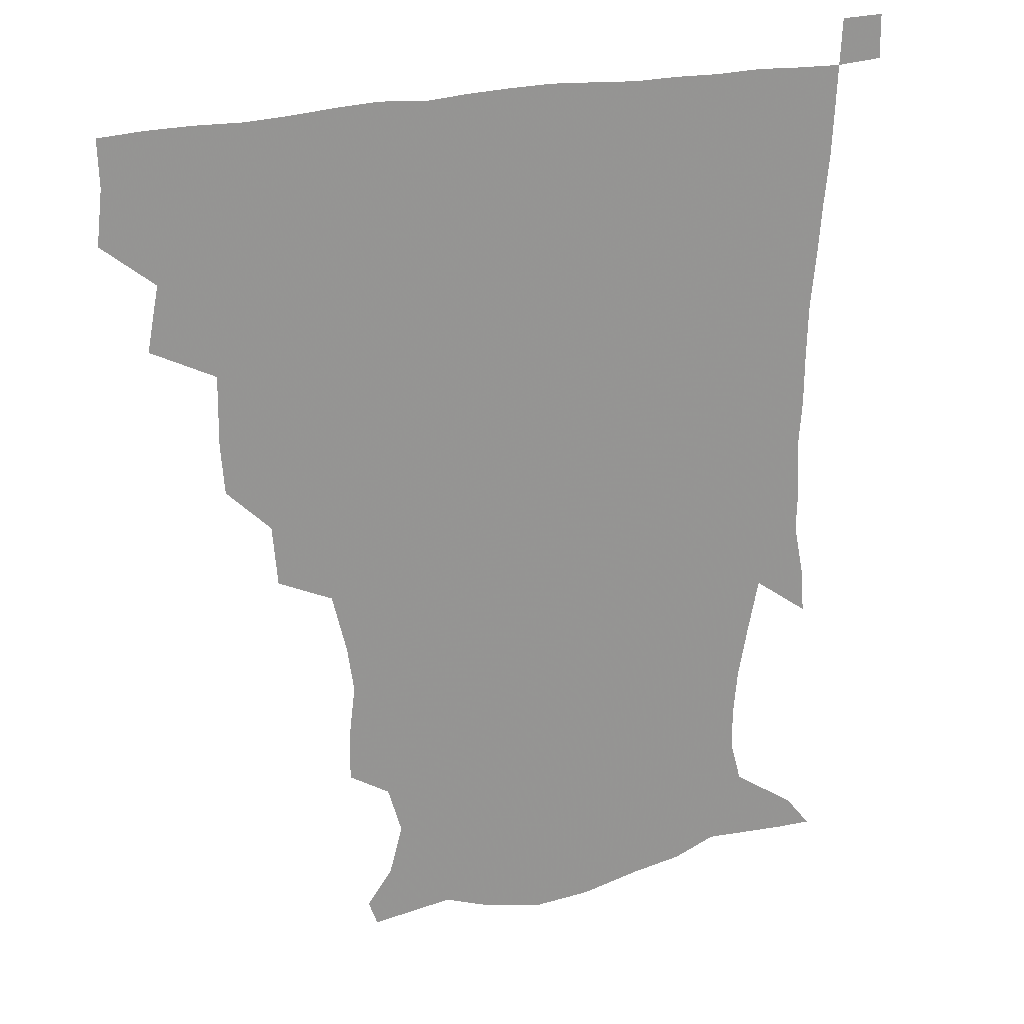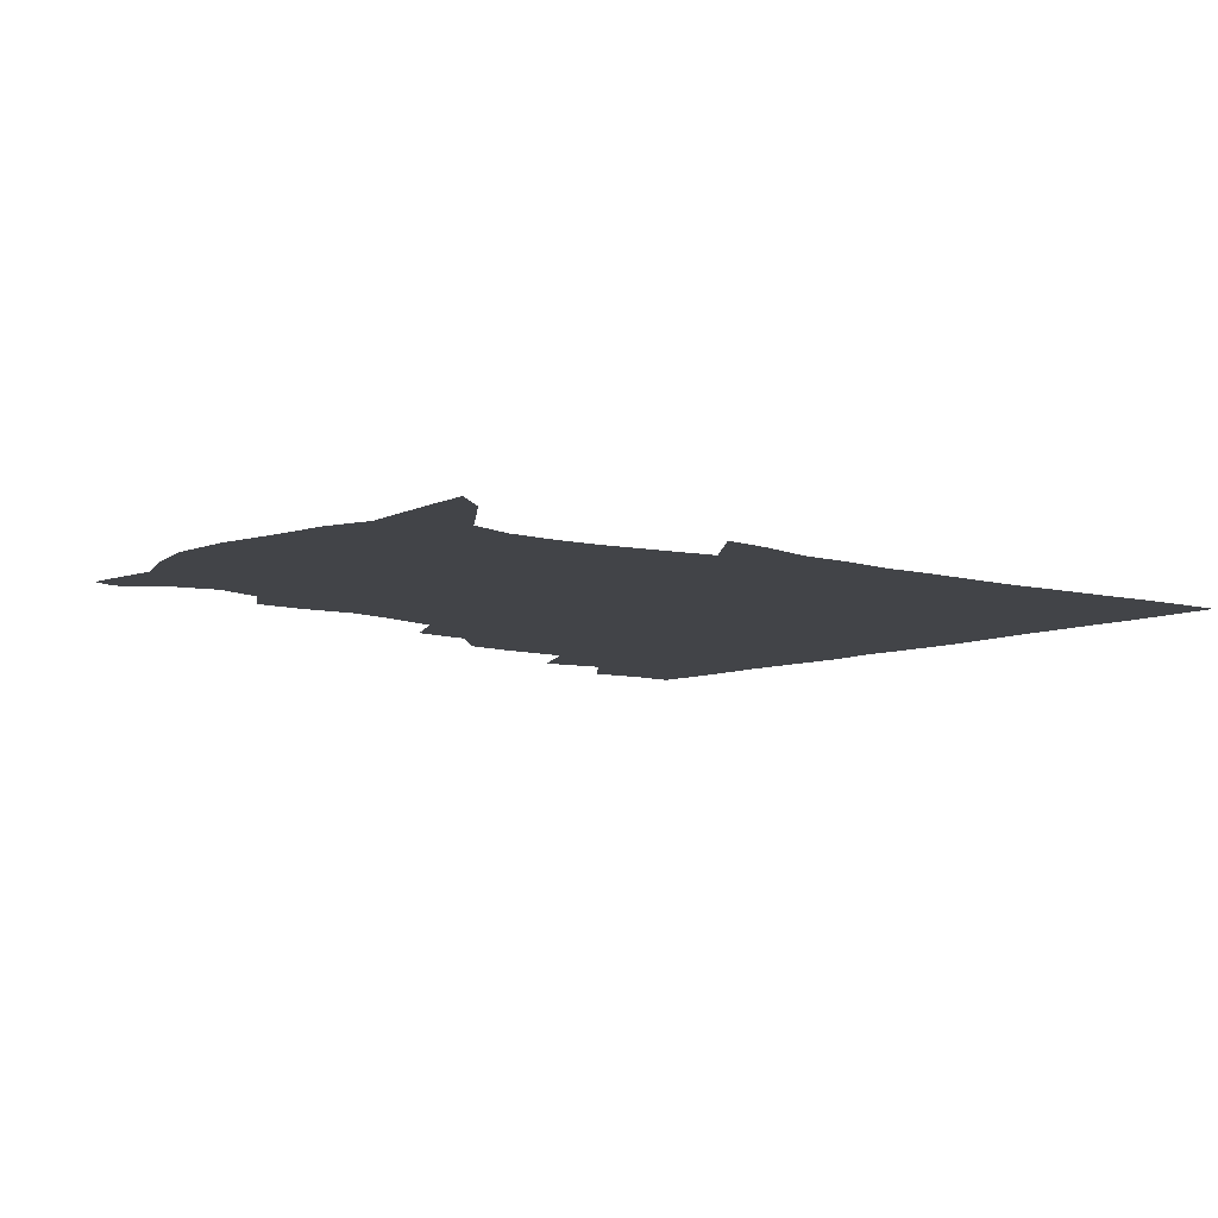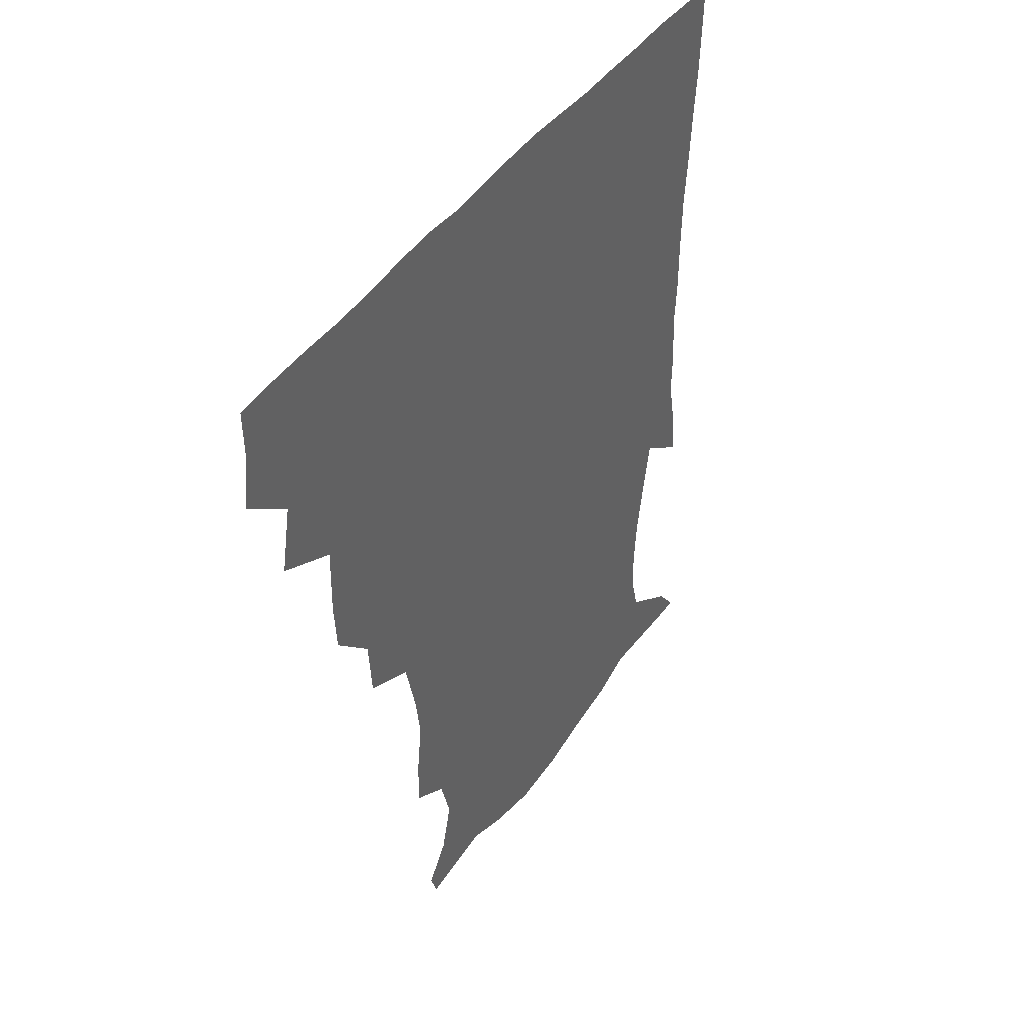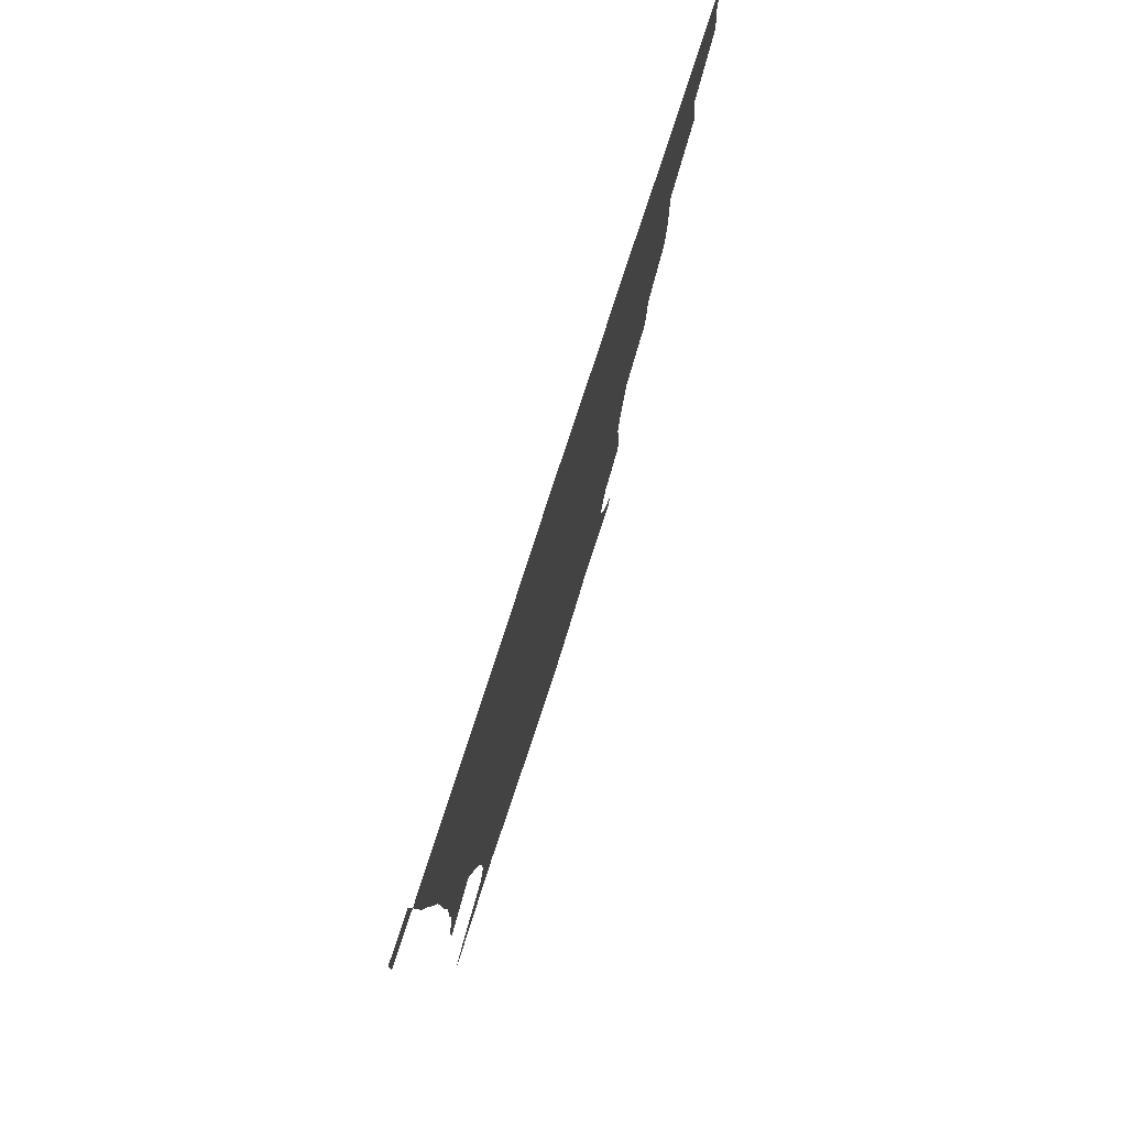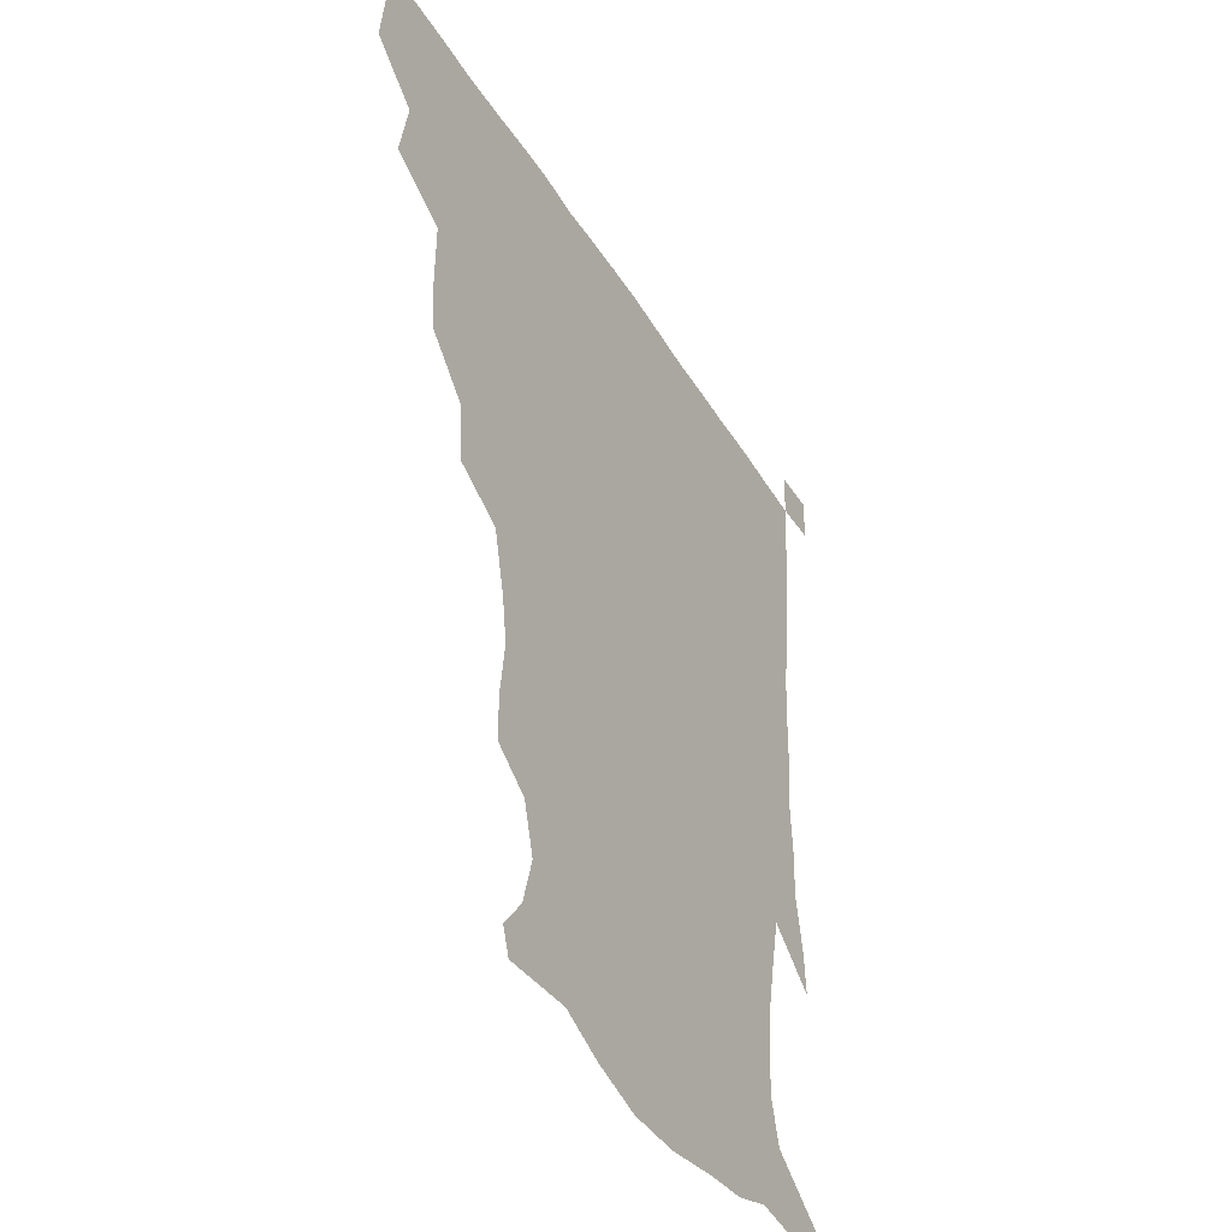
<metadata>
{"format":"obj","ext":"obj","renderer":"f3d","projection":"perspective","resolution":1024,"background":"white","views":[{"elev":22.6,"azim":-24.2,"up":"+Y"},{"elev":-8.0,"azim":49.8,"up":"+Z"},{"elev":43.1,"azim":-57.9,"up":"+Y"},{"elev":78.9,"azim":108.0,"up":"+Y"},{"elev":-41.6,"azim":-61.2,"up":"+Y"}]}
</metadata>
<code>
v 435.1 402.7 0
v 437.1 420.2 0
v 436.6 435.5 0
v 448.5 367.6 0
v 452.5 388.5 0
v 452.1 404.8 0
v 452 420.4 0
v 451.5 436.3 0
v 470.8 317.4 0
v 469.5 333.9 0
v 469.8 356.7 0
v 468.9 374.7 0
v 468.8 390.8 0
v 467.6 405.8 0
v 467 420.9 0
v 466.4 436.4 0
v 487.1 282.9 0
v 485.5 302.7 0
v 485.6 324.5 0
v 484.8 342.3 0
v 485.3 361.8 0
v 484.4 377 0
v 483.6 391.6 0
v 482.8 406.1 0
v 482.3 420.9 0
v 482 435.9 0
v 510.1 205.8 0
v 510.1 220.8 0
v 512.3 239 0
v 510.2 254 0
v 505.3 274 0
v 501.5 293.4 0
v 502.8 316.8 0
v 501.3 332.2 0
v 499.8 346.6 0
v 499.5 362.8 0
v 498.9 377.5 0
v 498.1 391.9 0
v 497.4 406.4 0
v 497 421.1 0
v 496.8 436.5 0
v 515.4 154.1 0
v 523.9 165.3 0
v 528.3 181.2 0
v 523.7 197.1 0
v 524.8 218.8 0
v 523.6 233.7 0
v 522.7 250 0
v 520 266.6 0
v 517.5 282.9 0
v 515.8 299 0
v 516.1 319.3 0
v 514.9 333.3 0
v 514.7 349 0
v 513.8 363 0
v 513.6 377.8 0
v 512.6 392 0
v 512.2 406.5 0
v 511.8 421 0
v 511.4 437.6 0
v 518.4 145.7 0
v 528.3 157.7 0
v 535.2 172.1 0
v 536.6 188.6 0
v 535.3 206.2 0
v 537.4 227.5 0
v 535.8 242.2 0
v 534 255.5 0
v 531.6 269.4 0
v 530.3 286.4 0
v 530.5 304.6 0
v 529.7 320 0
v 529.3 334.7 0
v 529.2 349.8 0
v 528.7 363.7 0
v 528.8 378.1 0
v 527.7 392.1 0
v 527.1 406.8 0
v 526.5 422.1 0
v 525.8 438.2 0
v 530 146.7 0
v 542.2 161.9 0
v 548.4 181 0
v 548 195.1 0
v 548.4 210.6 0
v 548.7 232.4 0
v 548 245.5 0
v 547.1 261.3 0
v 545.1 273.5 0
v 544.4 289.7 0
v 544.4 306.6 0
v 543.9 321.2 0
v 543.9 335.9 0
v 543.5 350.1 0
v 543.5 364.4 0
v 543 378 0
v 542.6 392 0
v 542.7 406.2 0
v 542 421.1 0
v 541.1 436.9 0
v 545.5 148.1 0
v 557.7 166.2 0
v 560.3 181.7 0
v 560 197.6 0
v 561.7 216.3 0
v 561 231.7 0
v 560.2 247.5 0
v 559.7 261.8 0
v 558.6 276.4 0
v 558.5 292.4 0
v 558.6 307.9 0
v 557.9 320.2 0
v 558 336.4 0
v 558.1 350.8 0
v 558 364.3 0
v 557.2 377.8 0
v 557.6 392.1 0
v 557.4 406.2 0
v 556.7 421 0
v 555.5 437.9 0
v 561.5 141.6 0
v 571.4 166.9 0
v 573.8 185.2 0
v 574 197.5 0
v 573.6 217.5 0
v 574.4 232.1 0
v 573.1 246.6 0
v 572.9 261.3 0
v 572.2 274.9 0
v 571.8 290.8 0
v 572 307.5 0
v 572.6 323.1 0
v 572.1 335.8 0
v 572.2 350.3 0
v 572.6 364.5 0
v 572.4 377.9 0
v 572.7 392.1 0
v 572.5 405.9 0
v 571.1 421.8 0
v 569.9 438.3 0
v 580.3 136.8 0
v 585.3 166.6 0
v 586.4 185.2 0
v 587.4 203.6 0
v 587.2 218.6 0
v 587.3 235.4 0
v 587 248.4 0
v 586.4 265.2 0
v 587.1 278.4 0
v 586.1 292.9 0
v 586.2 309.1 0
v 586.3 323.4 0
v 586.7 337 0
v 586.8 351.8 0
v 586.8 364.2 0
v 587.6 378.8 0
v 587.3 392.3 0
v 587 405.9 0
v 585.6 422.1 0
v 584 438.5 0
v 600.6 137.3 0
v 599.8 165.3 0
v 600.1 184.8 0
v 600.3 200.3 0
v 600.6 216.8 0
v 600 233.3 0
v 599.9 249.3 0
v 600.2 262.5 0
v 599.7 280 0
v 600.2 293.2 0
v 600 308.8 0
v 600.6 321.4 0
v 600.6 337.3 0
v 600.8 350.6 0
v 601.7 365.6 0
v 602 379.1 0
v 601.9 392.6 0
v 601.3 407.2 0
v 600.2 422.3 0
v 598.7 437.6 0
v 620.6 141 0
v 615.8 162.4 0
v 612.9 183.8 0
v 612.7 200 0
v 613.6 217.4 0
v 613.1 234.2 0
v 613.2 247.5 0
v 613.8 263.6 0
v 613.3 277.8 0
v 613.5 293 0
v 613.5 307.8 0
v 614.5 324.4 0
v 614.7 337.1 0
v 615 350.2 0
v 615.5 365.5 0
v 616 379.3 0
v 616.4 392.8 0
v 617 406.7 0
v 616.1 421.2 0
v 614.3 436.6 0
v 638 143.2 0
v 629.9 163.8 0
v 627.6 179.3 0
v 624.9 197.5 0
v 625.1 218.2 0
v 625.7 234 0
v 626.6 247.3 0
v 626.6 264.6 0
v 627.7 275.9 0
v 627.1 291.2 0
v 627.3 305.6 0
v 626.9 324.1 0
v 628 338.1 0
v 628.9 350.6 0
v 629.6 364.8 0
v 630.2 378.7 0
v 630.9 392.8 0
v 631.8 406.9 0
v 631.1 421.1 0
v 629.3 436.7 0
v 652.4 148.2 0
v 643.9 163.1 0
v 638.6 181.3 0
v 637.6 195.6 0
v 637.3 213.2 0
v 638.2 229.6 0
v 640.3 243.2 0
v 639.9 261.1 0
v 640.1 276 0
v 640.1 290.8 0
v 640.5 305.8 0
v 641.3 319.7 0
v 641.1 336.4 0
v 642.6 349.6 0
v 643.4 364 0
v 644.2 379.5 0
v 645.1 392.6 0
v 645.8 407.1 0
v 646.1 420.9 0
v 644.9 436.2 0
v 668.1 146.8 0
v 657.4 161.5 0
v 650.9 177.2 0
v 649 191.2 0
v 648.1 209.7 0
v 650 224.1 0
v 652.6 239.7 0
v 653.2 257.8 0
v 652.5 273.8 0
v 653.2 287.4 0
v 652.8 304.1 0
v 654.2 317.3 0
v 654.3 333.6 0
v 655.7 348 0
v 657.2 362.1 0
v 657.8 378.1 0
v 659.1 392.6 0
v 659.9 406.8 0
v 660.5 421 0
v 659.8 436.5 0
v 681.7 145.6 0
v 671 158.8 0
v 663.5 171.3 0
v 659.7 185.1 0
v 659.6 198.8 0
v 661 214.1 0
v 664.3 230.9 0
v 668.2 249.6 0
v 667.5 265.4 0
v 666.3 281.8 0
v 666 298 0
v 666.6 313 0
v 669.1 326 0
v 668.5 344.6 0
v 669.8 360.4 0
v 670.7 377.3 0
v 673.2 390.9 0
v 674.1 406.3 0
v 674.9 420.9 0
v 675.4 435.7 0
v 693.9 144.9 0
v 685.3 156 0
v 687.2 235.6 0
v 686.2 250 0
v 682.5 268.5 0
v 682.9 283.4 0
v 681.8 300.9 0
v 683 316.3 0
v 683.1 334 0
v 683.7 352.2 0
v 685.5 369.4 0
v 687.1 387.6 0
v 688.9 404 0
v 689.8 420 0
v 690.5 435.3 0
v 691.3 450.7 0
v 706.2 436.2 0
v 706 451.1 0
f 5 6 1
f 1 6 2
f 6 7 2
f 2 7 3
f 7 8 3
f 11 12 4
f 4 12 5
f 12 13 5
f 5 13 6
f 13 14 6
f 6 14 7
f 14 15 7
f 7 15 8
f 15 16 8
f 18 19 9
f 9 19 10
f 19 20 10
f 10 20 11
f 20 21 11
f 11 21 12
f 21 22 12
f 12 22 13
f 22 23 13
f 13 23 14
f 23 24 14
f 14 24 15
f 24 25 15
f 15 25 16
f 25 26 16
f 31 32 17
f 17 32 18
f 32 33 18
f 18 33 19
f 33 34 19
f 19 34 20
f 34 35 20
f 20 35 21
f 35 36 21
f 21 36 22
f 36 37 22
f 22 37 23
f 37 38 23
f 23 38 24
f 38 39 24
f 24 39 25
f 39 40 25
f 25 40 26
f 40 41 26
f 45 46 27
f 27 46 28
f 46 47 28
f 28 47 29
f 47 48 29
f 29 48 30
f 48 49 30
f 30 49 31
f 49 50 31
f 31 50 32
f 50 51 32
f 32 51 33
f 51 52 33
f 33 52 34
f 52 53 34
f 34 53 35
f 53 54 35
f 35 54 36
f 54 55 36
f 36 55 37
f 55 56 37
f 37 56 38
f 56 57 38
f 38 57 39
f 57 58 39
f 39 58 40
f 58 59 40
f 40 59 41
f 59 60 41
f 61 62 42
f 42 62 43
f 62 63 43
f 43 63 44
f 63 64 44
f 44 64 45
f 64 65 45
f 45 65 46
f 65 66 46
f 46 66 47
f 66 67 47
f 47 67 48
f 67 68 48
f 48 68 49
f 68 69 49
f 49 69 50
f 69 70 50
f 50 70 51
f 70 71 51
f 51 71 52
f 71 72 52
f 52 72 53
f 72 73 53
f 53 73 54
f 73 74 54
f 54 74 55
f 74 75 55
f 55 75 56
f 75 76 56
f 56 76 57
f 76 77 57
f 57 77 58
f 77 78 58
f 58 78 59
f 78 79 59
f 59 79 60
f 79 80 60
f 61 81 62
f 81 82 62
f 62 82 63
f 82 83 63
f 63 83 64
f 83 84 64
f 64 84 65
f 84 85 65
f 65 85 66
f 85 86 66
f 66 86 67
f 86 87 67
f 67 87 68
f 87 88 68
f 68 88 69
f 88 89 69
f 69 89 70
f 89 90 70
f 70 90 71
f 90 91 71
f 71 91 72
f 91 92 72
f 72 92 73
f 92 93 73
f 73 93 74
f 93 94 74
f 74 94 75
f 94 95 75
f 75 95 76
f 95 96 76
f 76 96 77
f 96 97 77
f 77 97 78
f 97 98 78
f 78 98 79
f 98 99 79
f 79 99 80
f 99 100 80
f 81 101 82
f 101 102 82
f 82 102 83
f 102 103 83
f 83 103 84
f 103 104 84
f 84 104 85
f 104 105 85
f 85 105 86
f 105 106 86
f 86 106 87
f 106 107 87
f 87 107 88
f 107 108 88
f 88 108 89
f 108 109 89
f 89 109 90
f 109 110 90
f 90 110 91
f 110 111 91
f 91 111 92
f 111 112 92
f 92 112 93
f 112 113 93
f 93 113 94
f 113 114 94
f 94 114 95
f 114 115 95
f 95 115 96
f 115 116 96
f 96 116 97
f 116 117 97
f 97 117 98
f 117 118 98
f 98 118 99
f 118 119 99
f 99 119 100
f 119 120 100
f 101 121 102
f 121 122 102
f 102 122 103
f 122 123 103
f 103 123 104
f 123 124 104
f 104 124 105
f 124 125 105
f 105 125 106
f 125 126 106
f 106 126 107
f 126 127 107
f 107 127 108
f 127 128 108
f 108 128 109
f 128 129 109
f 109 129 110
f 129 130 110
f 110 130 111
f 130 131 111
f 111 131 112
f 131 132 112
f 112 132 113
f 132 133 113
f 113 133 114
f 133 134 114
f 114 134 115
f 134 135 115
f 115 135 116
f 135 136 116
f 116 136 117
f 136 137 117
f 117 137 118
f 137 138 118
f 118 138 119
f 138 139 119
f 119 139 120
f 139 140 120
f 121 141 122
f 141 142 122
f 122 142 123
f 142 143 123
f 123 143 124
f 143 144 124
f 124 144 125
f 144 145 125
f 125 145 126
f 145 146 126
f 126 146 127
f 146 147 127
f 127 147 128
f 147 148 128
f 128 148 129
f 148 149 129
f 129 149 130
f 149 150 130
f 130 150 131
f 150 151 131
f 131 151 132
f 151 152 132
f 132 152 133
f 152 153 133
f 133 153 134
f 153 154 134
f 134 154 135
f 154 155 135
f 135 155 136
f 155 156 136
f 136 156 137
f 156 157 137
f 137 157 138
f 157 158 138
f 138 158 139
f 158 159 139
f 139 159 140
f 159 160 140
f 141 161 142
f 161 162 142
f 142 162 143
f 162 163 143
f 143 163 144
f 163 164 144
f 144 164 145
f 164 165 145
f 145 165 146
f 165 166 146
f 146 166 147
f 166 167 147
f 147 167 148
f 167 168 148
f 148 168 149
f 168 169 149
f 149 169 150
f 169 170 150
f 150 170 151
f 170 171 151
f 151 171 152
f 171 172 152
f 152 172 153
f 172 173 153
f 153 173 154
f 173 174 154
f 154 174 155
f 174 175 155
f 155 175 156
f 175 176 156
f 156 176 157
f 176 177 157
f 157 177 158
f 177 178 158
f 158 178 159
f 178 179 159
f 159 179 160
f 179 180 160
f 161 181 162
f 181 182 162
f 162 182 163
f 182 183 163
f 163 183 164
f 183 184 164
f 164 184 165
f 184 185 165
f 165 185 166
f 185 186 166
f 166 186 167
f 186 187 167
f 167 187 168
f 187 188 168
f 168 188 169
f 188 189 169
f 169 189 170
f 189 190 170
f 170 190 171
f 190 191 171
f 171 191 172
f 191 192 172
f 172 192 173
f 192 193 173
f 173 193 174
f 193 194 174
f 174 194 175
f 194 195 175
f 175 195 176
f 195 196 176
f 176 196 177
f 196 197 177
f 177 197 178
f 197 198 178
f 178 198 179
f 198 199 179
f 179 199 180
f 199 200 180
f 181 201 182
f 201 202 182
f 182 202 183
f 202 203 183
f 183 203 184
f 203 204 184
f 184 204 185
f 204 205 185
f 185 205 186
f 205 206 186
f 186 206 187
f 206 207 187
f 187 207 188
f 207 208 188
f 188 208 189
f 208 209 189
f 189 209 190
f 209 210 190
f 190 210 191
f 210 211 191
f 191 211 192
f 211 212 192
f 192 212 193
f 212 213 193
f 193 213 194
f 213 214 194
f 194 214 195
f 214 215 195
f 195 215 196
f 215 216 196
f 196 216 197
f 216 217 197
f 197 217 198
f 217 218 198
f 198 218 199
f 218 219 199
f 199 219 200
f 219 220 200
f 201 221 202
f 221 222 202
f 202 222 203
f 222 223 203
f 203 223 204
f 223 224 204
f 204 224 205
f 224 225 205
f 205 225 206
f 225 226 206
f 206 226 207
f 226 227 207
f 207 227 208
f 227 228 208
f 208 228 209
f 228 229 209
f 209 229 210
f 229 230 210
f 210 230 211
f 230 231 211
f 211 231 212
f 231 232 212
f 212 232 213
f 232 233 213
f 213 233 214
f 233 234 214
f 214 234 215
f 234 235 215
f 215 235 216
f 235 236 216
f 216 236 217
f 236 237 217
f 217 237 218
f 237 238 218
f 218 238 219
f 238 239 219
f 219 239 220
f 239 240 220
f 221 241 222
f 241 242 222
f 222 242 223
f 242 243 223
f 223 243 224
f 243 244 224
f 224 244 225
f 244 245 225
f 225 245 226
f 245 246 226
f 226 246 227
f 246 247 227
f 227 247 228
f 247 248 228
f 228 248 229
f 248 249 229
f 229 249 230
f 249 250 230
f 230 250 231
f 250 251 231
f 231 251 232
f 251 252 232
f 232 252 233
f 252 253 233
f 233 253 234
f 253 254 234
f 234 254 235
f 254 255 235
f 235 255 236
f 255 256 236
f 236 256 237
f 256 257 237
f 237 257 238
f 257 258 238
f 238 258 239
f 258 259 239
f 239 259 240
f 259 260 240
f 241 261 242
f 261 262 242
f 242 262 243
f 262 263 243
f 243 263 244
f 263 264 244
f 244 264 245
f 264 265 245
f 245 265 246
f 265 266 246
f 246 266 247
f 266 267 247
f 247 267 248
f 267 268 248
f 248 268 249
f 268 269 249
f 249 269 250
f 269 270 250
f 250 270 251
f 270 271 251
f 251 271 252
f 271 272 252
f 252 272 253
f 272 273 253
f 253 273 254
f 273 274 254
f 254 274 255
f 274 275 255
f 255 275 256
f 275 276 256
f 256 276 257
f 276 277 257
f 257 277 258
f 277 278 258
f 258 278 259
f 278 279 259
f 259 279 260
f 279 280 260
f 261 281 262
f 281 282 262
f 262 282 263
f 268 283 269
f 283 284 269
f 269 284 270
f 284 285 270
f 270 285 271
f 285 286 271
f 271 286 272
f 286 287 272
f 272 287 273
f 287 288 273
f 273 288 274
f 288 289 274
f 274 289 275
f 289 290 275
f 275 290 276
f 290 291 276
f 276 291 277
f 291 292 277
f 277 292 278
f 292 293 278
f 278 293 279
f 293 294 279
f 279 294 280
f 294 295 280
f 295 297 296
f 297 298 296

</code>
